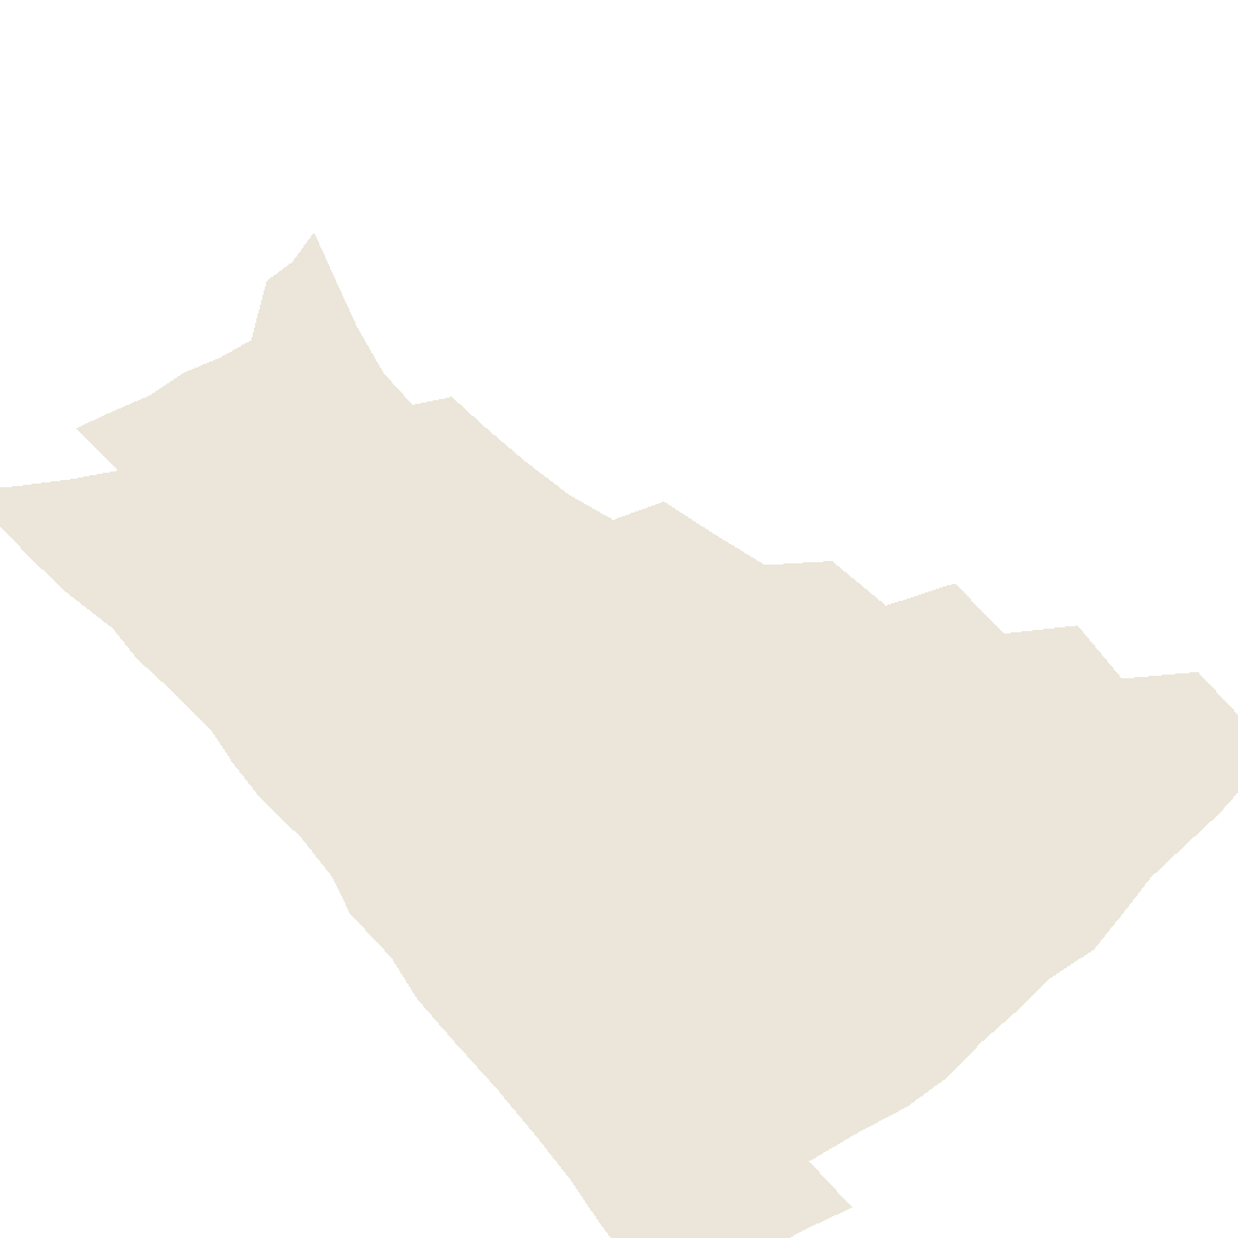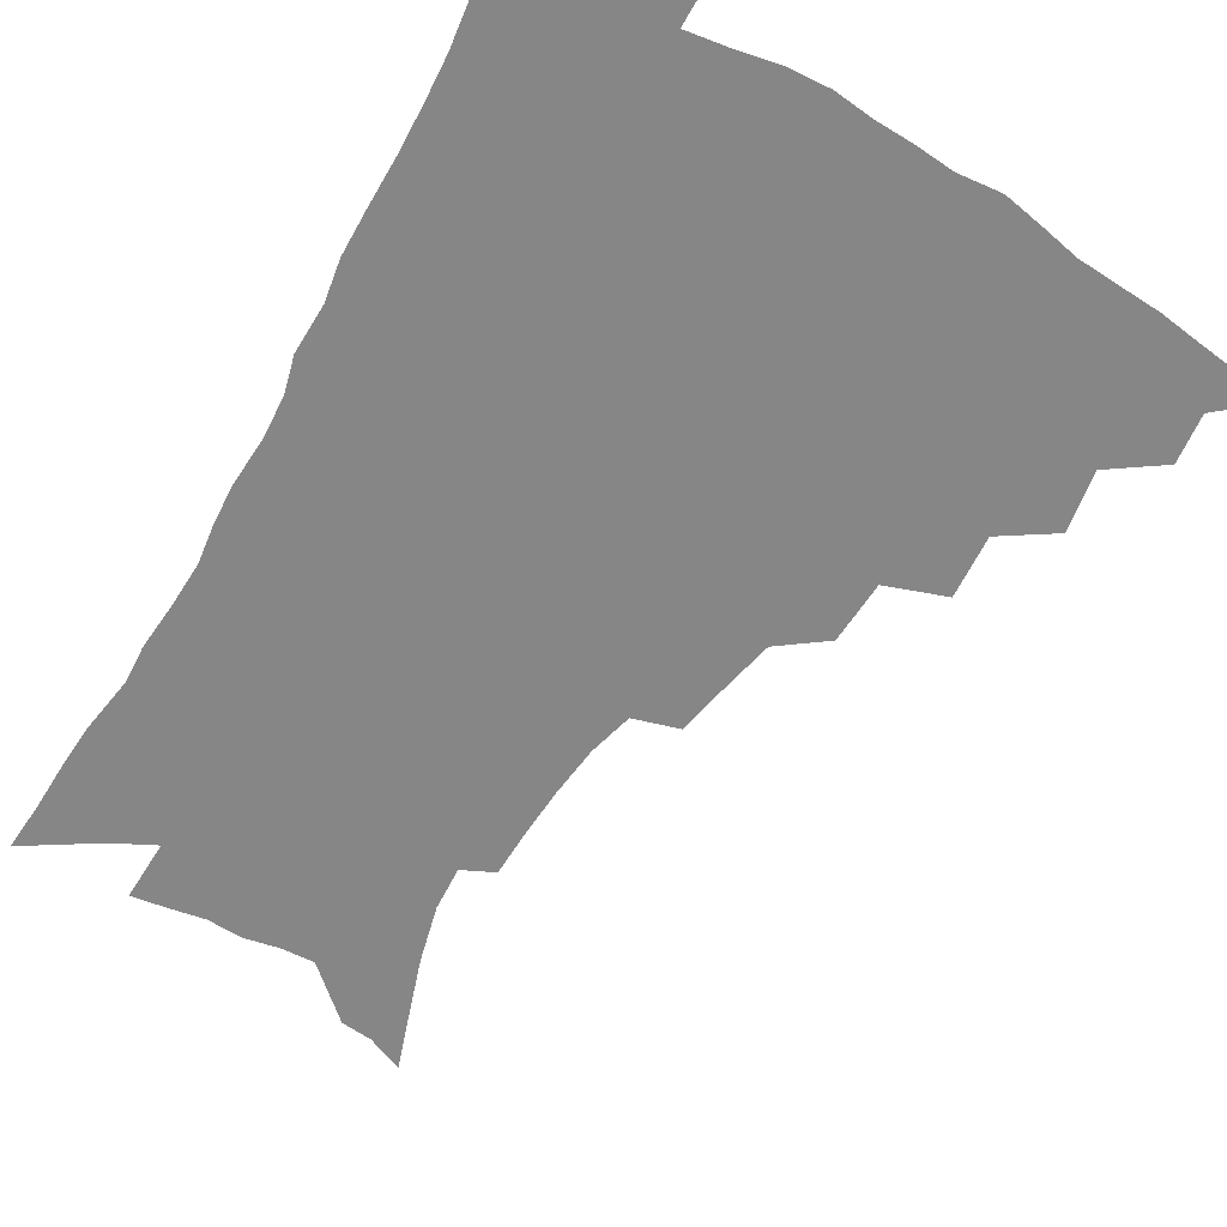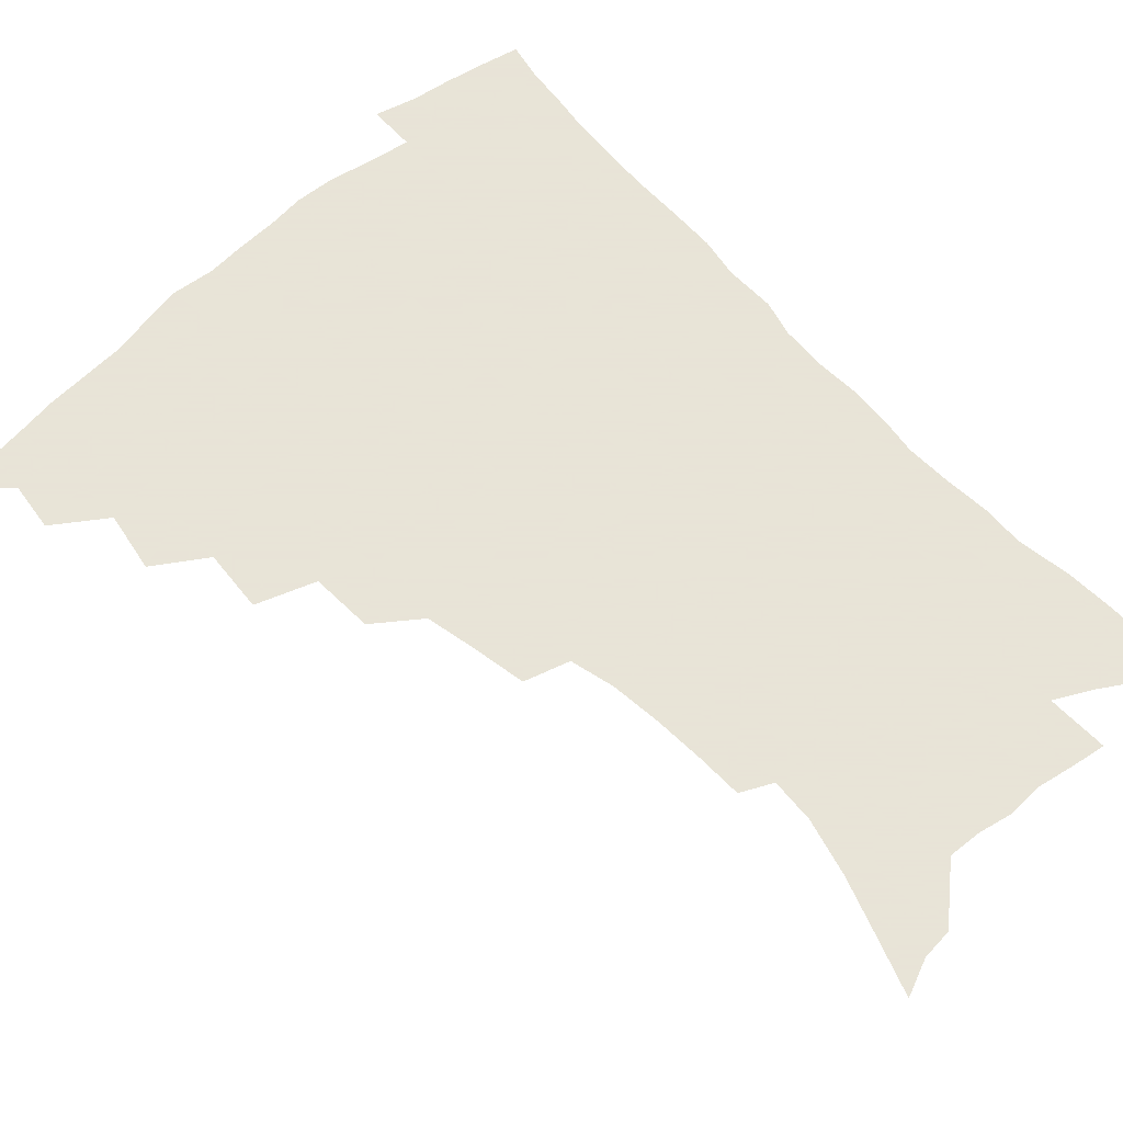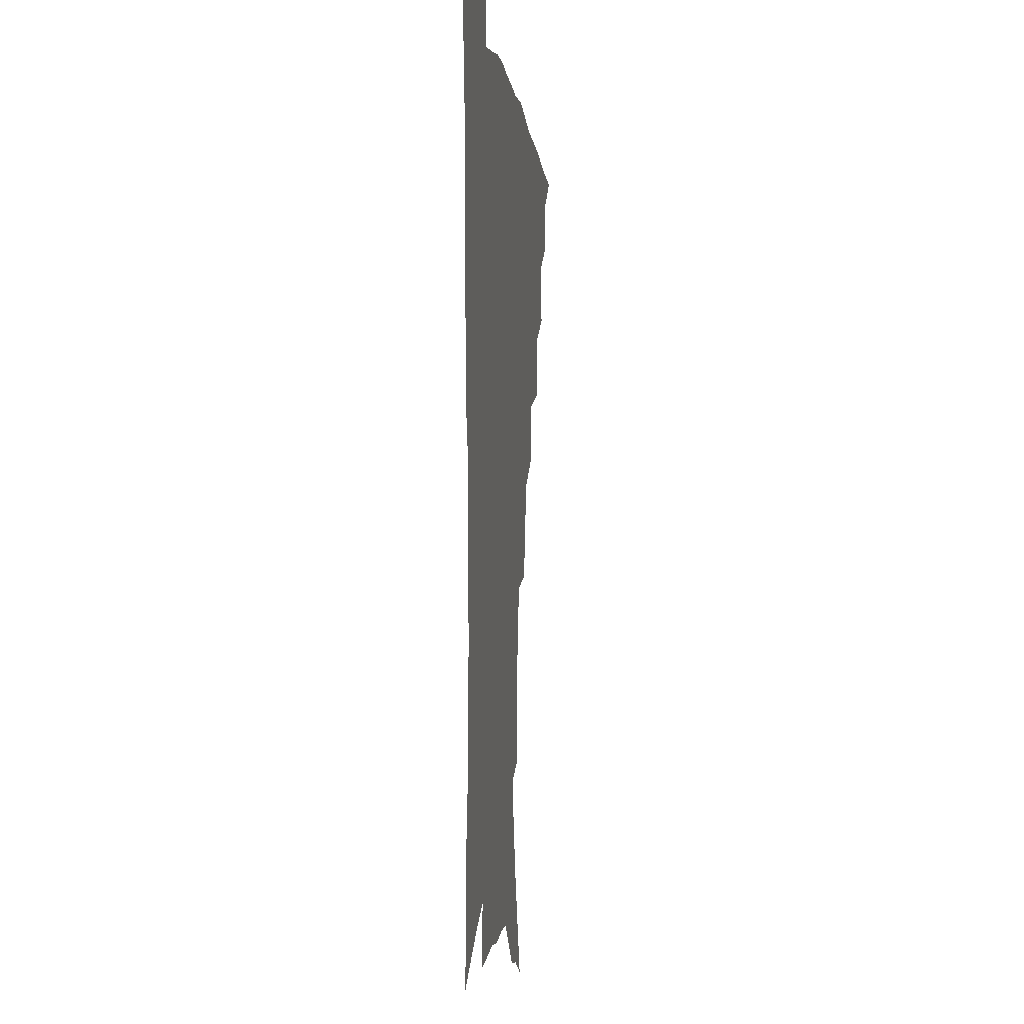
<metadata>
{"format":"obj","ext":"obj","renderer":"f3d","projection":"perspective","resolution":1024,"background":"white","views":[{"elev":55.8,"azim":139.4,"up":"+Z"},{"elev":-62.1,"azim":149.8,"up":"+Z"},{"elev":61.4,"azim":-42.4,"up":"+Z"},{"elev":-3.6,"azim":97.3,"up":"+Y"}]}
</metadata>
<code>
v 450.8 489.7 0
v 466.1 457.3 0
v 468.2 475.2 0
v 467.1 490.7 0
v 481.3 422.1 0
v 485 444.1 0
v 484.8 460.8 0
v 484.1 476.6 0
v 482.3 492.7 0
v 498.5 386.9 0
v 500.2 409.8 0
v 501.7 430 0
v 502.1 447.2 0
v 501.3 462.9 0
v 499.4 478.5 0
v 497.4 494.8 0
v 521.2 356.5 0
v 520.1 379.3 0
v 519.7 399.9 0
v 520 419.1 0
v 519.8 435.5 0
v 518.1 449.8 0
v 516.4 464.7 0
v 514.8 479.7 0
v 512.8 495.6 0
v 545.5 306 0
v 541.8 325.7 0
v 537.8 344.3 0
v 538.1 370.5 0
v 536.7 388.5 0
v 535.2 405.1 0
v 534.1 420.5 0
v 533.8 436.5 0
v 533 451.5 0
v 531.6 466.2 0
v 529.7 481.2 0
v 527.9 496.5 0
v 569.5 230.8 0
v 569.1 247.9 0
v 568.1 266 0
v 566.1 284.9 0
v 562 301.1 0
v 558.1 319.4 0
v 555.5 339.3 0
v 553.7 358.9 0
v 551.7 375.3 0
v 551.4 394.2 0
v 550.7 409.9 0
v 550.2 425.1 0
v 549.1 439.1 0
v 548.8 453.4 0
v 546.3 468 0
v 544.4 482.9 0
v 542.3 499.4 0
v 560.6 146.7 0
v 567.3 166.4 0
v 574.7 188.2 0
v 580 209.1 0
v 581 225.2 0
v 580.9 243.1 0
v 580.1 260.5 0
v 578.6 278.5 0
v 576 294.5 0
v 572.7 309.9 0
v 570.3 328.8 0
v 568.2 346.4 0
v 567.2 365.5 0
v 565.6 380.9 0
v 564.7 396.6 0
v 564.8 413 0
v 564.2 427.4 0
v 563.7 441.5 0
v 562.3 455.1 0
v 560.5 469.5 0
v 558.9 484.3 0
v 556.5 502 0
v 573.9 152.4 0
v 582.8 177 0
v 589.6 200.8 0
v 592 219.4 0
v 592.2 236 0
v 591.1 250.9 0
v 590.2 268.4 0
v 589 287.2 0
v 586.9 303.9 0
v 584.1 317.9 0
v 582.1 334.6 0
v 581.1 353.5 0
v 579.7 368.9 0
v 579.2 385.8 0
v 578.8 401 0
v 578.3 415.3 0
v 578 429.6 0
v 577.3 442.6 0
v 576.5 456 0
v 575 470.2 0
v 573.4 485.2 0
v 572.4 500.4 0
v 585.2 153.5 0
v 596.5 184.9 0
v 601 206.9 0
v 602.7 226.6 0
v 602.4 242.3 0
v 601.8 259.4 0
v 600.8 276.4 0
v 599 291.6 0
v 597.2 307.3 0
v 595.8 325.2 0
v 594.3 341.2 0
v 593.2 356.6 0
v 592.2 371.8 0
v 591.5 386 0
v 591.4 401.6 0
v 591.2 416.4 0
v 590.9 429.7 0
v 590.7 443.4 0
v 590.2 456.8 0
v 589.3 470.6 0
v 588.2 485 0
v 586.5 501.5 0
v 604.1 170.4 0
v 609.8 193.4 0
v 612 212.7 0
v 612.4 228.2 0
v 612.2 244.3 0
v 611.6 258.9 0
v 610.8 280.9 0
v 609.5 296.8 0
v 608.1 311.6 0
v 606.8 327 0
v 605.7 342.9 0
v 605 358.7 0
v 604.5 374.2 0
v 604.6 389.9 0
v 604.1 403.1 0
v 604.3 418 0
v 604.1 430.7 0
v 604 443.8 0
v 604.1 457.2 0
v 603.4 470.9 0
v 602.1 486 0
v 600.7 501.9 0
v 616.3 169.7 0
v 620.5 193.8 0
v 622.2 213.9 0
v 622.8 232.6 0
v 622.1 245.8 0
v 621.7 262.8 0
v 620.8 282.7 0
v 619.9 297.1 0
v 618.8 314.9 0
v 617.9 330.2 0
v 617.2 344.7 0
v 616.8 359.8 0
v 616.5 375.8 0
v 616.5 390.6 0
v 616.5 403.7 0
v 616.7 417.6 0
v 617.3 431.5 0
v 617.5 444.3 0
v 617.7 457.3 0
v 617.5 470.6 0
v 616.8 484.9 0
v 614.7 503.4 0
v 628.8 167.2 0
v 631.7 194.1 0
v 632.7 217.7 0
v 632.8 232.8 0
v 632.4 250.6 0
v 631.8 264.4 0
v 631 282.1 0
v 630.3 297.7 0
v 629.5 314.4 0
v 628.8 330.7 0
v 628.7 343 0
v 628.2 361.5 0
v 628.2 376 0
v 628.4 389.6 0
v 628.7 404.1 0
v 629.2 417.8 0
v 629.8 431.2 0
v 630.5 444.3 0
v 631.2 457.1 0
v 631.2 470.4 0
v 630.5 485.9 0
v 629.3 502.5 0
v 642 167.7 0
v 643.1 194.2 0
v 643.5 212.9 0
v 643.1 232.4 0
v 642.8 248.2 0
v 641.8 269 0
v 641.4 283.1 0
v 640.8 298.2 0
v 640.3 313.6 0
v 639.6 330.5 0
v 639.8 344.3 0
v 639.7 360.3 0
v 639.9 374.7 0
v 640.3 388.8 0
v 640.7 403.7 0
v 641.5 417.2 0
v 642.2 430.9 0
v 643.1 443.6 0
v 644.2 456.5 0
v 644.8 470 0
v 645.5 483.9 0
v 645.3 499.3 0
v 655 165.4 0
v 654.8 190.1 0
v 654.3 211.2 0
v 653.6 230.3 0
v 653.1 247.4 0
v 652.6 264.2 0
v 651.7 281.7 0
v 651.4 296.7 0
v 651.1 312 0
v 650.8 327.7 0
v 651.7 340.2 0
v 651.1 358.5 0
v 651.6 372.7 0
v 652.3 386.7 0
v 653.2 400.5 0
v 653.7 415.6 0
v 654.8 428.8 0
v 656.1 441.6 0
v 657.3 456 0
v 658.4 468.9 0
v 659.8 482.1 0
v 660.4 496.9 0
v 660.6 514 0
v 667.7 163.4 0
v 667.1 185.8 0
v 666.2 205.3 0
v 665 225.2 0
v 664 243.6 0
v 663 262.2 0
v 662.4 278.5 0
v 661.9 294.5 0
v 662.1 309.1 0
v 662.4 323.6 0
v 662.7 338.9 0
v 662.9 354.5 0
v 663.8 368.7 0
v 664.8 382.6 0
v 665.2 398.7 0
v 666.3 412.6 0
v 667.1 427.3 0
v 668.7 440.3 0
v 669.9 454.5 0
v 671.6 467.3 0
v 673.3 480.6 0
v 675 494 0
v 675.9 510 0
v 680.5 178.9 0
v 678.3 199.9 0
v 676.5 220.3 0
v 675.6 238 0
v 674.9 255 0
v 673.9 272.4 0
v 673.4 288.9 0
v 673.6 303.8 0
v 674.1 318.6 0
v 674.6 333.7 0
v 675.3 348.5 0
v 676 363.8 0
v 676.7 379.4 0
v 677.2 395.4 0
v 678.8 409.2 0
v 680.2 423.4 0
v 681.7 437.4 0
v 682.6 452.6 0
v 684.7 465.5 0
v 686.6 478.7 0
v 688.5 492 0
v 690.1 508 0
v 694.4 170.4 0
v 691.6 191.8 0
v 689.9 211 0
v 688.5 229.2 0
v 687.8 246.1 0
v 686.2 264.6 0
v 686.4 279.7 0
v 685.6 296.7 0
v 686.8 310.6 0
v 687.3 326 0
v 687.1 343 0
v 689 356.7 0
v 690.1 372.2 0
v 691.9 386.8 0
v 692 403.8 0
v 693.2 419.2 0
v 694.6 434.3 0
v 696.4 448.6 0
v 697.6 463.6 0
v 700 476.5 0
v 701.6 489.9 0
v 704.1 505.3 0
v 708.4 161.3 0
v 707.2 179.2 0
v 706.9 195.7 0
v 705.9 212.9 0
v 702.7 233.5 0
v 703.5 247.9 0
v 702.1 265.6 0
v 701.6 282.1 0
v 703.4 295.4 0
v 704.5 310.3 0
v 703.4 328.7 0
v 704.5 344.3 0
v 707.9 357.4 0
v 707.6 375.8 0
v 710.1 390.6 0
v 710.5 408 0
v 710.5 425.8 0
v 711.2 442.8 0
v 712.3 459.1 0
v 714.3 473.7 0
v 715.8 488.2 0
v 718.6 502.2 0
f 3 4 1
f 6 7 2
f 2 7 3
f 7 8 3
f 3 8 4
f 8 9 4
f 11 12 5
f 5 12 6
f 12 13 6
f 6 13 7
f 13 14 7
f 7 14 8
f 14 15 8
f 8 15 9
f 15 16 9
f 18 19 10
f 10 19 11
f 19 20 11
f 11 20 12
f 20 21 12
f 12 21 13
f 21 22 13
f 13 22 14
f 22 23 14
f 14 23 15
f 23 24 15
f 15 24 16
f 24 25 16
f 28 29 17
f 17 29 18
f 29 30 18
f 18 30 19
f 30 31 19
f 19 31 20
f 31 32 20
f 20 32 21
f 32 33 21
f 21 33 22
f 33 34 22
f 22 34 23
f 34 35 23
f 23 35 24
f 35 36 24
f 24 36 25
f 36 37 25
f 42 43 26
f 26 43 27
f 43 44 27
f 27 44 28
f 44 45 28
f 28 45 29
f 45 46 29
f 29 46 30
f 46 47 30
f 30 47 31
f 47 48 31
f 31 48 32
f 48 49 32
f 32 49 33
f 49 50 33
f 33 50 34
f 50 51 34
f 34 51 35
f 51 52 35
f 35 52 36
f 52 53 36
f 36 53 37
f 53 54 37
f 59 60 38
f 38 60 39
f 60 61 39
f 39 61 40
f 61 62 40
f 40 62 41
f 62 63 41
f 41 63 42
f 63 64 42
f 42 64 43
f 64 65 43
f 43 65 44
f 65 66 44
f 44 66 45
f 66 67 45
f 45 67 46
f 67 68 46
f 46 68 47
f 68 69 47
f 47 69 48
f 69 70 48
f 48 70 49
f 70 71 49
f 49 71 50
f 71 72 50
f 50 72 51
f 72 73 51
f 51 73 52
f 73 74 52
f 52 74 53
f 74 75 53
f 53 75 54
f 75 76 54
f 55 77 56
f 77 78 56
f 56 78 57
f 78 79 57
f 57 79 58
f 79 80 58
f 58 80 59
f 80 81 59
f 59 81 60
f 81 82 60
f 60 82 61
f 82 83 61
f 61 83 62
f 83 84 62
f 62 84 63
f 84 85 63
f 63 85 64
f 85 86 64
f 64 86 65
f 86 87 65
f 65 87 66
f 87 88 66
f 66 88 67
f 88 89 67
f 67 89 68
f 89 90 68
f 68 90 69
f 90 91 69
f 69 91 70
f 91 92 70
f 70 92 71
f 92 93 71
f 71 93 72
f 93 94 72
f 72 94 73
f 94 95 73
f 73 95 74
f 95 96 74
f 74 96 75
f 96 97 75
f 75 97 76
f 97 98 76
f 77 99 78
f 99 100 78
f 78 100 79
f 100 101 79
f 79 101 80
f 101 102 80
f 80 102 81
f 102 103 81
f 81 103 82
f 103 104 82
f 82 104 83
f 104 105 83
f 83 105 84
f 105 106 84
f 84 106 85
f 106 107 85
f 85 107 86
f 107 108 86
f 86 108 87
f 108 109 87
f 87 109 88
f 109 110 88
f 88 110 89
f 110 111 89
f 89 111 90
f 111 112 90
f 90 112 91
f 112 113 91
f 91 113 92
f 113 114 92
f 92 114 93
f 114 115 93
f 93 115 94
f 115 116 94
f 94 116 95
f 116 117 95
f 95 117 96
f 117 118 96
f 96 118 97
f 118 119 97
f 97 119 98
f 119 120 98
f 99 121 100
f 121 122 100
f 100 122 101
f 122 123 101
f 101 123 102
f 123 124 102
f 102 124 103
f 124 125 103
f 103 125 104
f 125 126 104
f 104 126 105
f 126 127 105
f 105 127 106
f 127 128 106
f 106 128 107
f 128 129 107
f 107 129 108
f 129 130 108
f 108 130 109
f 130 131 109
f 109 131 110
f 131 132 110
f 110 132 111
f 132 133 111
f 111 133 112
f 133 134 112
f 112 134 113
f 134 135 113
f 113 135 114
f 135 136 114
f 114 136 115
f 136 137 115
f 115 137 116
f 137 138 116
f 116 138 117
f 138 139 117
f 117 139 118
f 139 140 118
f 118 140 119
f 140 141 119
f 119 141 120
f 141 142 120
f 121 143 122
f 143 144 122
f 122 144 123
f 144 145 123
f 123 145 124
f 145 146 124
f 124 146 125
f 146 147 125
f 125 147 126
f 147 148 126
f 126 148 127
f 148 149 127
f 127 149 128
f 149 150 128
f 128 150 129
f 150 151 129
f 129 151 130
f 151 152 130
f 130 152 131
f 152 153 131
f 131 153 132
f 153 154 132
f 132 154 133
f 154 155 133
f 133 155 134
f 155 156 134
f 134 156 135
f 156 157 135
f 135 157 136
f 157 158 136
f 136 158 137
f 158 159 137
f 137 159 138
f 159 160 138
f 138 160 139
f 160 161 139
f 139 161 140
f 161 162 140
f 140 162 141
f 162 163 141
f 141 163 142
f 163 164 142
f 143 165 144
f 165 166 144
f 144 166 145
f 166 167 145
f 145 167 146
f 167 168 146
f 146 168 147
f 168 169 147
f 147 169 148
f 169 170 148
f 148 170 149
f 170 171 149
f 149 171 150
f 171 172 150
f 150 172 151
f 172 173 151
f 151 173 152
f 173 174 152
f 152 174 153
f 174 175 153
f 153 175 154
f 175 176 154
f 154 176 155
f 176 177 155
f 155 177 156
f 177 178 156
f 156 178 157
f 178 179 157
f 157 179 158
f 179 180 158
f 158 180 159
f 180 181 159
f 159 181 160
f 181 182 160
f 160 182 161
f 182 183 161
f 161 183 162
f 183 184 162
f 162 184 163
f 184 185 163
f 163 185 164
f 185 186 164
f 165 187 166
f 187 188 166
f 166 188 167
f 188 189 167
f 167 189 168
f 189 190 168
f 168 190 169
f 190 191 169
f 169 191 170
f 191 192 170
f 170 192 171
f 192 193 171
f 171 193 172
f 193 194 172
f 172 194 173
f 194 195 173
f 173 195 174
f 195 196 174
f 174 196 175
f 196 197 175
f 175 197 176
f 197 198 176
f 176 198 177
f 198 199 177
f 177 199 178
f 199 200 178
f 178 200 179
f 200 201 179
f 179 201 180
f 201 202 180
f 180 202 181
f 202 203 181
f 181 203 182
f 203 204 182
f 182 204 183
f 204 205 183
f 183 205 184
f 205 206 184
f 184 206 185
f 206 207 185
f 185 207 186
f 207 208 186
f 187 209 188
f 209 210 188
f 188 210 189
f 210 211 189
f 189 211 190
f 211 212 190
f 190 212 191
f 212 213 191
f 191 213 192
f 213 214 192
f 192 214 193
f 214 215 193
f 193 215 194
f 215 216 194
f 194 216 195
f 216 217 195
f 195 217 196
f 217 218 196
f 196 218 197
f 218 219 197
f 197 219 198
f 219 220 198
f 198 220 199
f 220 221 199
f 199 221 200
f 221 222 200
f 200 222 201
f 222 223 201
f 201 223 202
f 223 224 202
f 202 224 203
f 224 225 203
f 203 225 204
f 225 226 204
f 204 226 205
f 226 227 205
f 205 227 206
f 227 228 206
f 206 228 207
f 228 229 207
f 207 229 208
f 229 230 208
f 209 232 210
f 232 233 210
f 210 233 211
f 233 234 211
f 211 234 212
f 234 235 212
f 212 235 213
f 235 236 213
f 213 236 214
f 236 237 214
f 214 237 215
f 237 238 215
f 215 238 216
f 238 239 216
f 216 239 217
f 239 240 217
f 217 240 218
f 240 241 218
f 218 241 219
f 241 242 219
f 219 242 220
f 242 243 220
f 220 243 221
f 243 244 221
f 221 244 222
f 244 245 222
f 222 245 223
f 245 246 223
f 223 246 224
f 246 247 224
f 224 247 225
f 247 248 225
f 225 248 226
f 248 249 226
f 226 249 227
f 249 250 227
f 227 250 228
f 250 251 228
f 228 251 229
f 251 252 229
f 229 252 230
f 252 253 230
f 230 253 231
f 253 254 231
f 233 255 234
f 255 256 234
f 234 256 235
f 256 257 235
f 235 257 236
f 257 258 236
f 236 258 237
f 258 259 237
f 237 259 238
f 259 260 238
f 238 260 239
f 260 261 239
f 239 261 240
f 261 262 240
f 240 262 241
f 262 263 241
f 241 263 242
f 263 264 242
f 242 264 243
f 264 265 243
f 243 265 244
f 265 266 244
f 244 266 245
f 266 267 245
f 245 267 246
f 267 268 246
f 246 268 247
f 268 269 247
f 247 269 248
f 269 270 248
f 248 270 249
f 270 271 249
f 249 271 250
f 271 272 250
f 250 272 251
f 272 273 251
f 251 273 252
f 273 274 252
f 252 274 253
f 274 275 253
f 253 275 254
f 275 276 254
f 255 277 256
f 277 278 256
f 256 278 257
f 278 279 257
f 257 279 258
f 279 280 258
f 258 280 259
f 280 281 259
f 259 281 260
f 281 282 260
f 260 282 261
f 282 283 261
f 261 283 262
f 283 284 262
f 262 284 263
f 284 285 263
f 263 285 264
f 285 286 264
f 264 286 265
f 286 287 265
f 265 287 266
f 287 288 266
f 266 288 267
f 288 289 267
f 267 289 268
f 289 290 268
f 268 290 269
f 290 291 269
f 269 291 270
f 291 292 270
f 270 292 271
f 292 293 271
f 271 293 272
f 293 294 272
f 272 294 273
f 294 295 273
f 273 295 274
f 295 296 274
f 274 296 275
f 296 297 275
f 275 297 276
f 297 298 276
f 277 299 278
f 299 300 278
f 278 300 279
f 300 301 279
f 279 301 280
f 301 302 280
f 280 302 281
f 302 303 281
f 281 303 282
f 303 304 282
f 282 304 283
f 304 305 283
f 283 305 284
f 305 306 284
f 284 306 285
f 306 307 285
f 285 307 286
f 307 308 286
f 286 308 287
f 308 309 287
f 287 309 288
f 309 310 288
f 288 310 289
f 310 311 289
f 289 311 290
f 311 312 290
f 290 312 291
f 312 313 291
f 291 313 292
f 313 314 292
f 292 314 293
f 314 315 293
f 293 315 294
f 315 316 294
f 294 316 295
f 316 317 295
f 295 317 296
f 317 318 296
f 296 318 297
f 318 319 297
f 297 319 298
f 319 320 298

</code>
